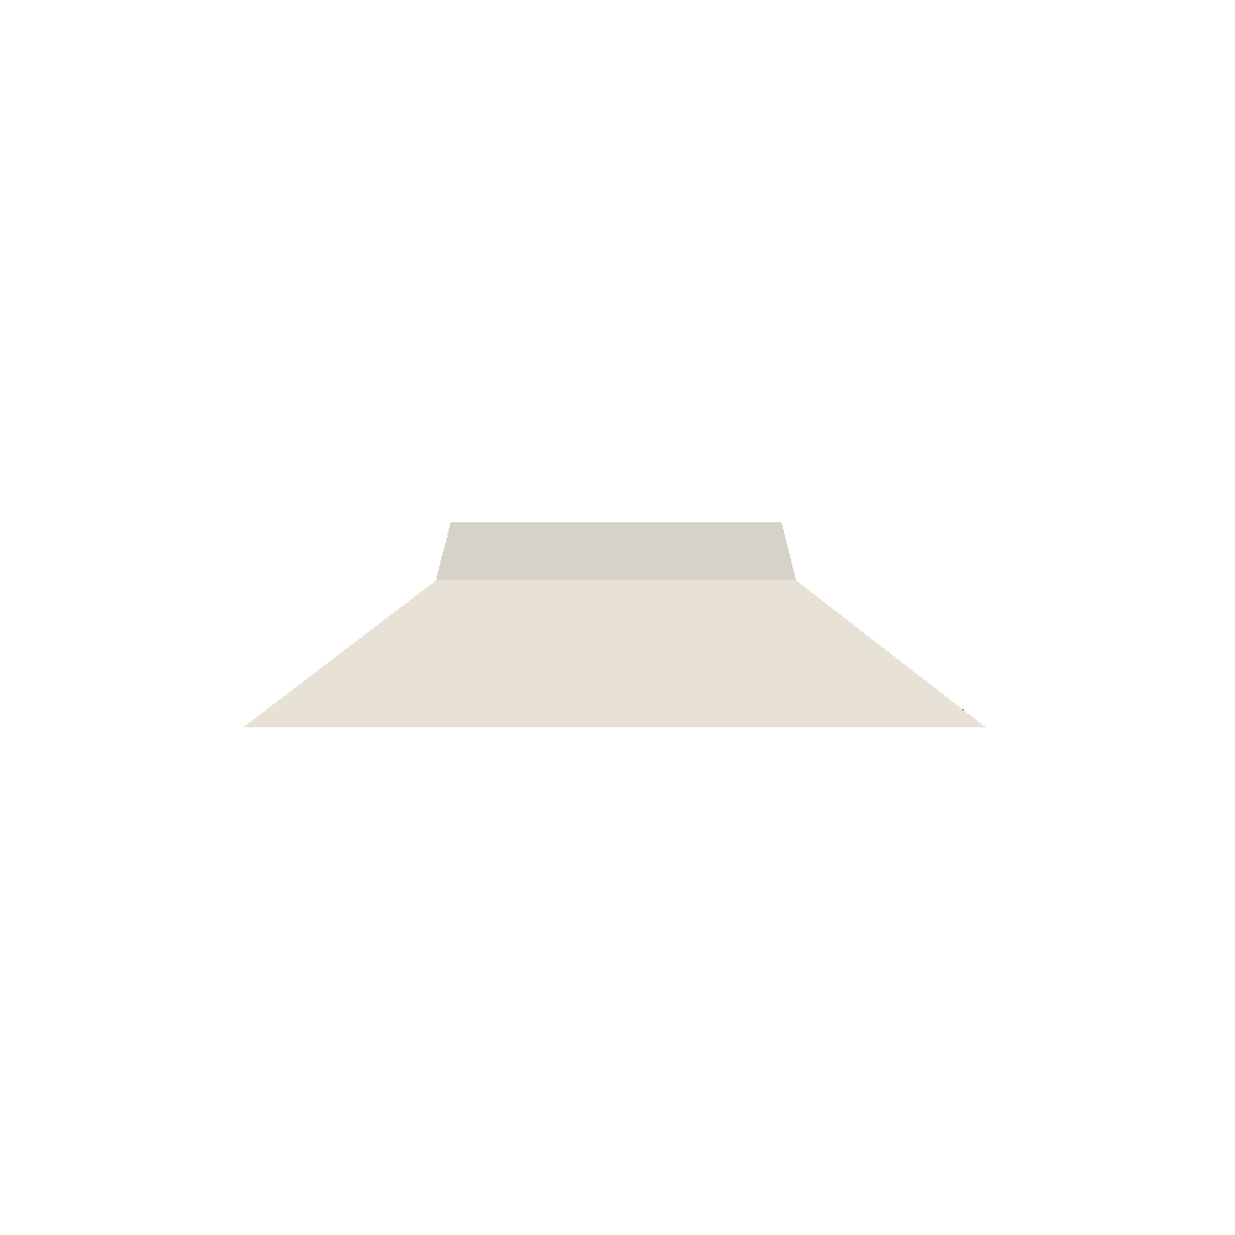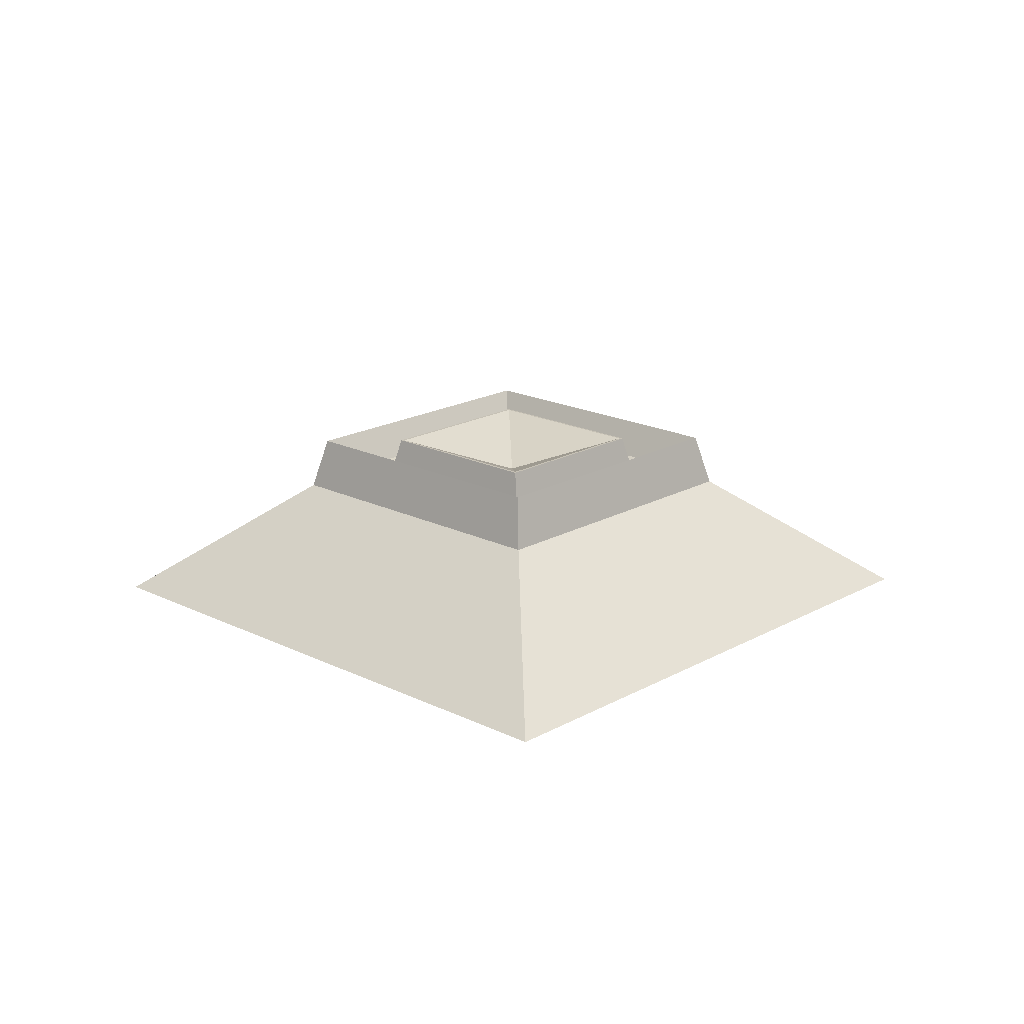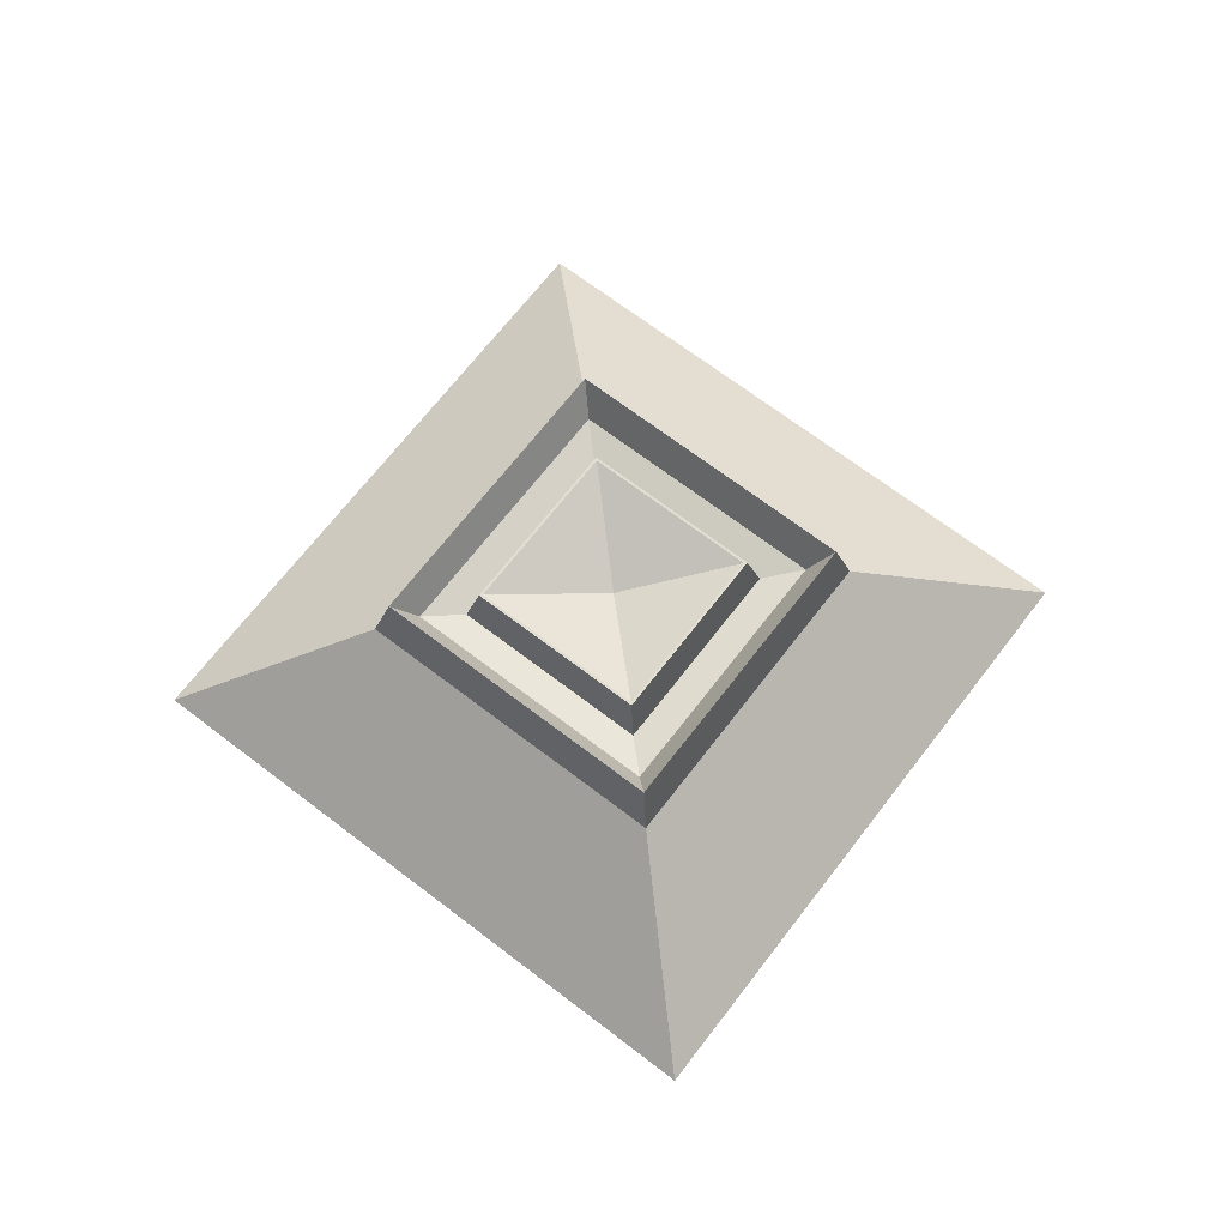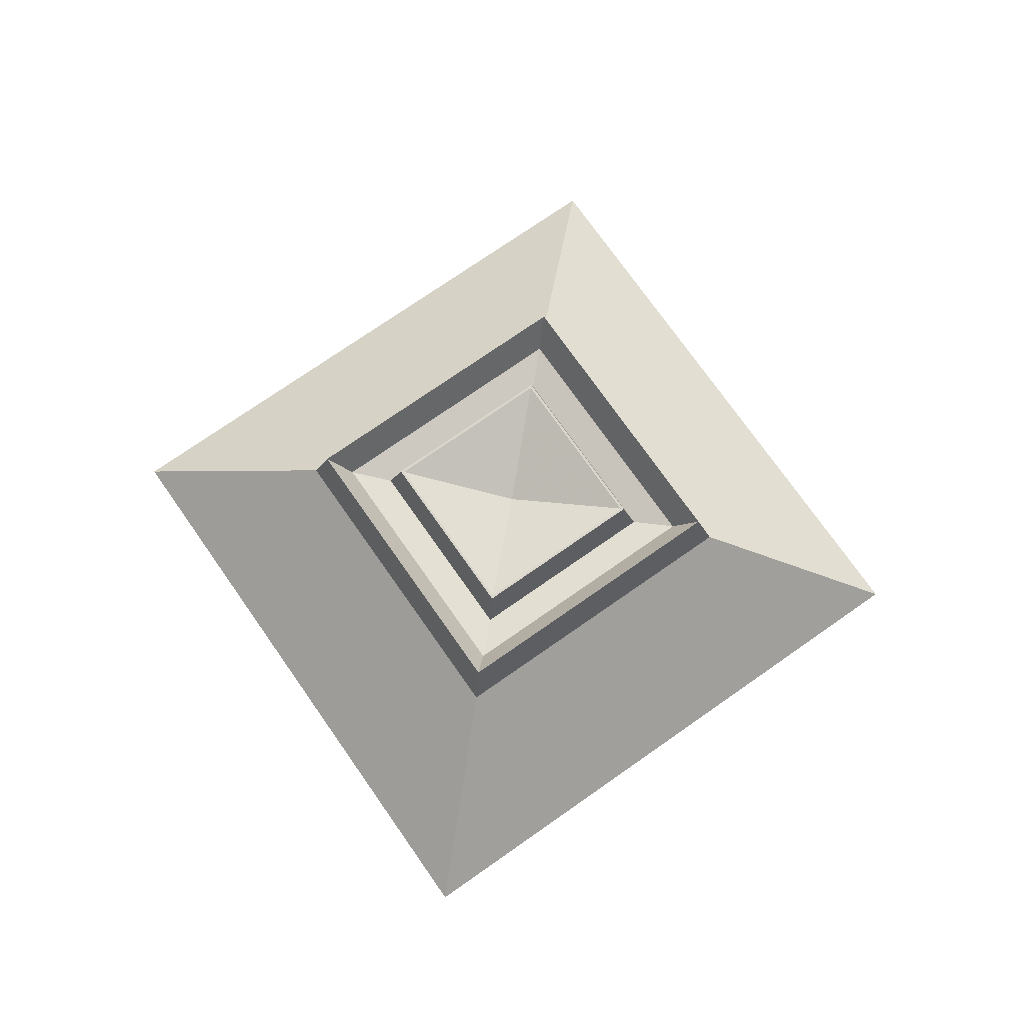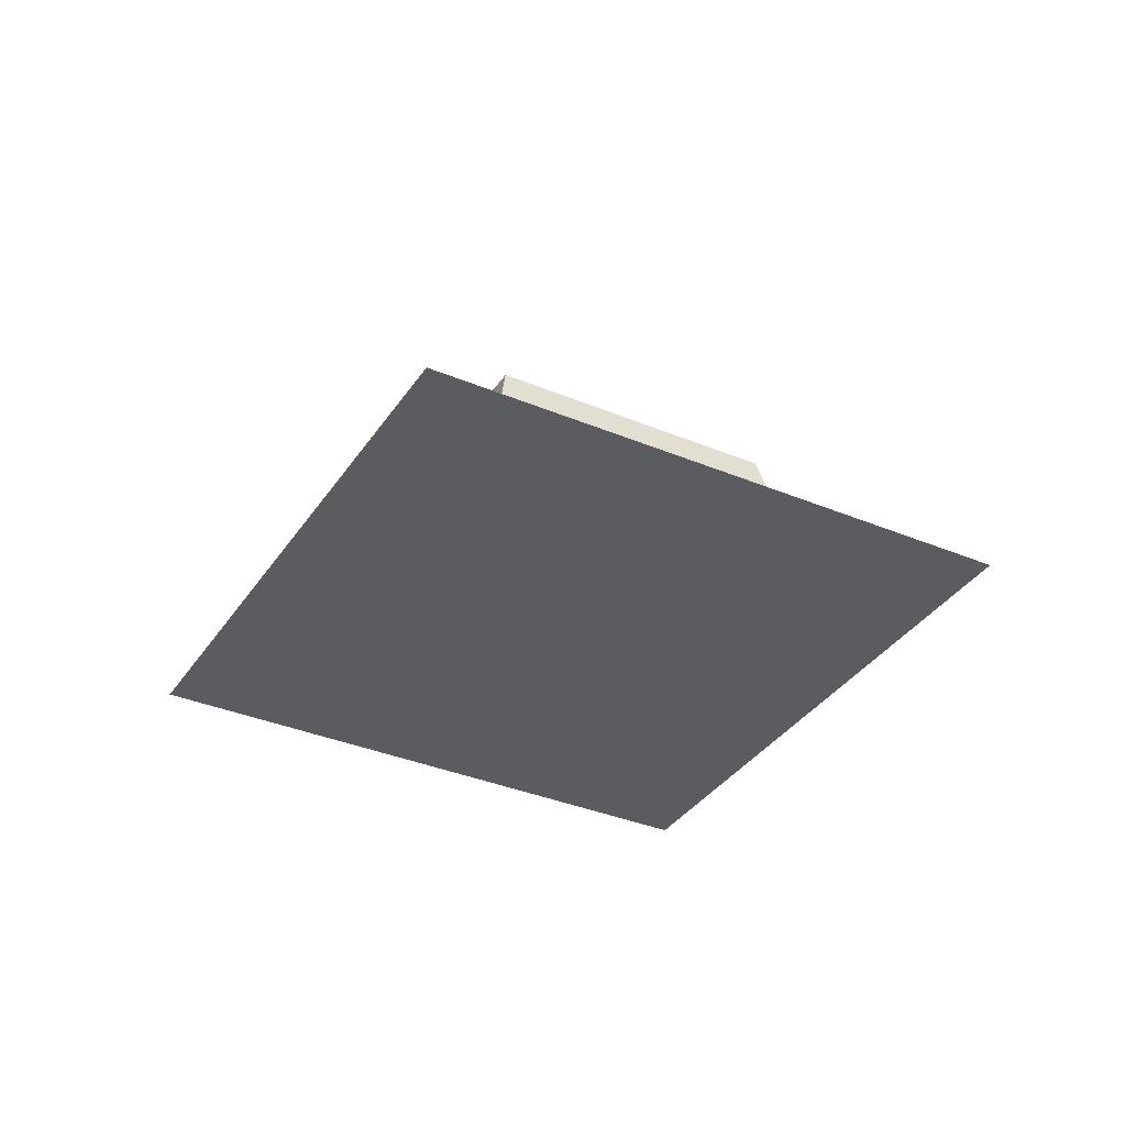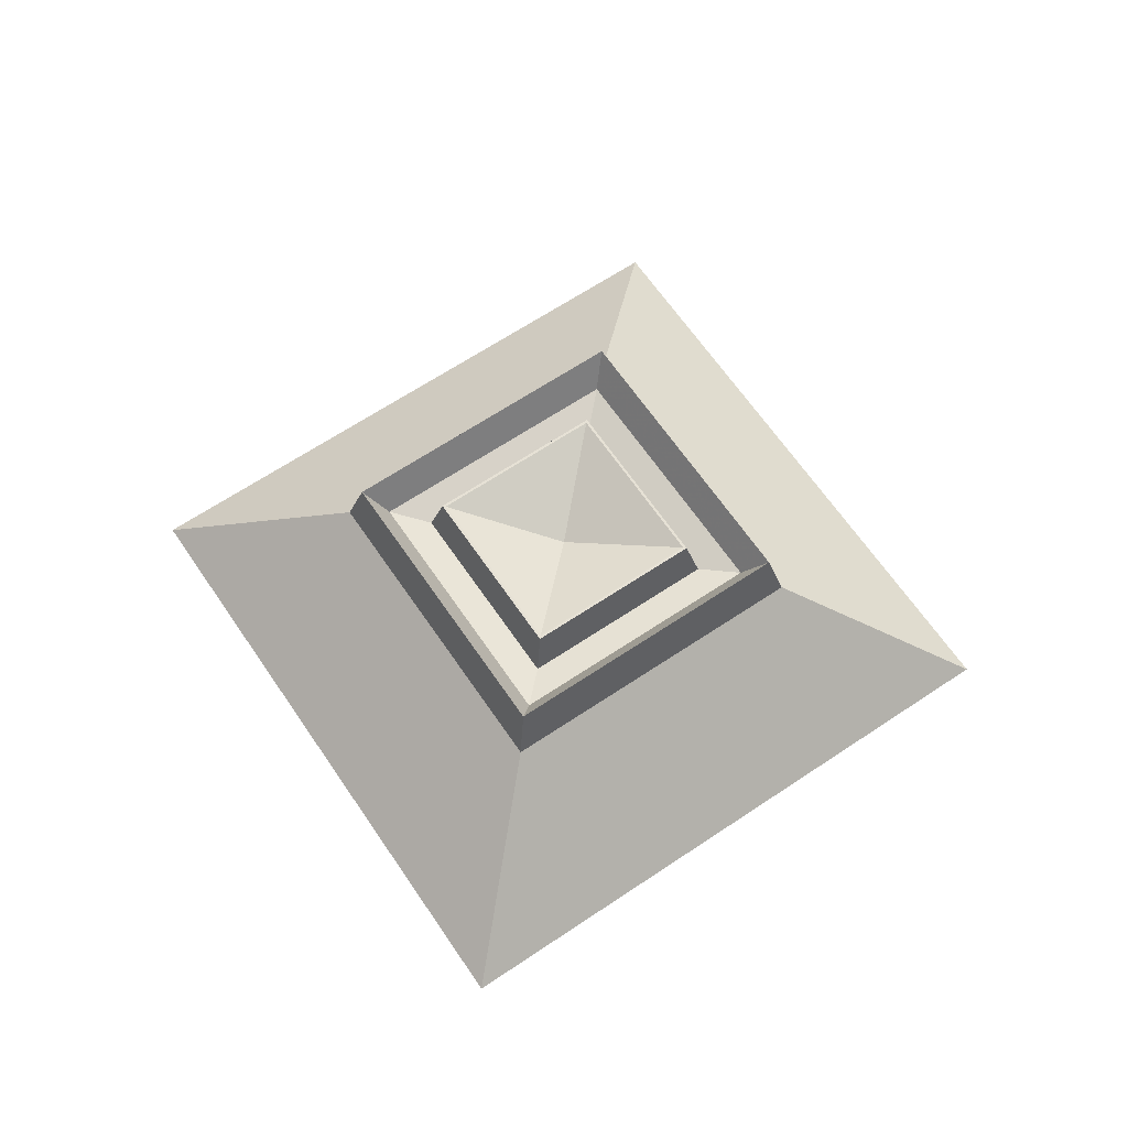
<metadata>
{"format":"obj","ext":"obj","renderer":"f3d","projection":"perspective","resolution":1024,"background":"white","views":[{"elev":0.7,"azim":-44.5,"up":"+Z"},{"elev":18.7,"azim":-91.7,"up":"+Z"},{"elev":68.4,"azim":82.5,"up":"+Z"},{"elev":73.9,"azim":-170.0,"up":"+Z"},{"elev":-35.3,"azim":15.9,"up":"+Z"},{"elev":64.6,"azim":10.9,"up":"+Z"}]}
</metadata>
<code>
v 0 0 -0.05
v 0 0 -0.05
v 0 0 -0.05
v 0 0 -0.05
v -0.25 0 -0.05
v 0 -0.25 -0.05
v 0.25 0 -0.05
v 0 0.25 -0.05
v -0.13 0 0.02
v 0 -0.13 0.02
v 0.13 0 0.02
v 0 0.13 0.02
v -0.12 0 0.05
v 0 -0.12 0.05
v 0.12 0 0.05
v 0 0.12 0.05
v -0.105 0 0.03
v 0 -0.105 0.03
v 0.105 0 0.03
v 0 0.105 0.03
v -0.08 0 0.025
v 0 -0.08 0.025
v 0.08 0 0.025
v 0 0.08 0.025
v -0.072 0 0.05
v 0 -0.072 0.05
v 0.072 0 0.05
v 0 0.072 0.05
v -0.07 0 0.05
v 0 -0.07 0.05
v 0.07 0 0.05
v 0 0.07 0.05
v 0 0 0.03
v 0 0 0.03
v 0 0 0.03
v 0 0 0.03
f 5 1 2
f 6 5 2
f 6 2 3
f 7 6 3
f 7 3 8
f 3 4 8
f 8 4 5
f 4 1 5
f 9 5 6
f 10 9 6
f 10 6 7
f 11 10 7
f 11 7 12
f 7 8 12
f 12 8 9
f 8 5 9
f 13 9 10
f 14 13 10
f 14 10 11
f 15 14 11
f 15 11 16
f 11 12 16
f 16 12 13
f 12 9 13
f 17 13 14
f 18 17 14
f 18 14 15
f 19 18 15
f 19 15 20
f 15 16 20
f 20 16 17
f 16 13 17
f 21 17 18
f 22 21 18
f 22 18 19
f 23 22 19
f 23 19 24
f 19 20 24
f 24 20 21
f 20 17 21
f 25 21 22
f 26 25 22
f 26 22 23
f 27 26 23
f 27 23 28
f 23 24 28
f 28 24 25
f 24 21 25
f 29 25 26
f 30 29 26
f 30 26 27
f 31 30 27
f 31 27 32
f 27 28 32
f 32 28 29
f 28 25 29
f 33 29 30
f 34 33 30
f 34 30 31
f 35 34 31
f 35 31 36
f 31 32 36
f 36 32 33
f 32 29 33

</code>
